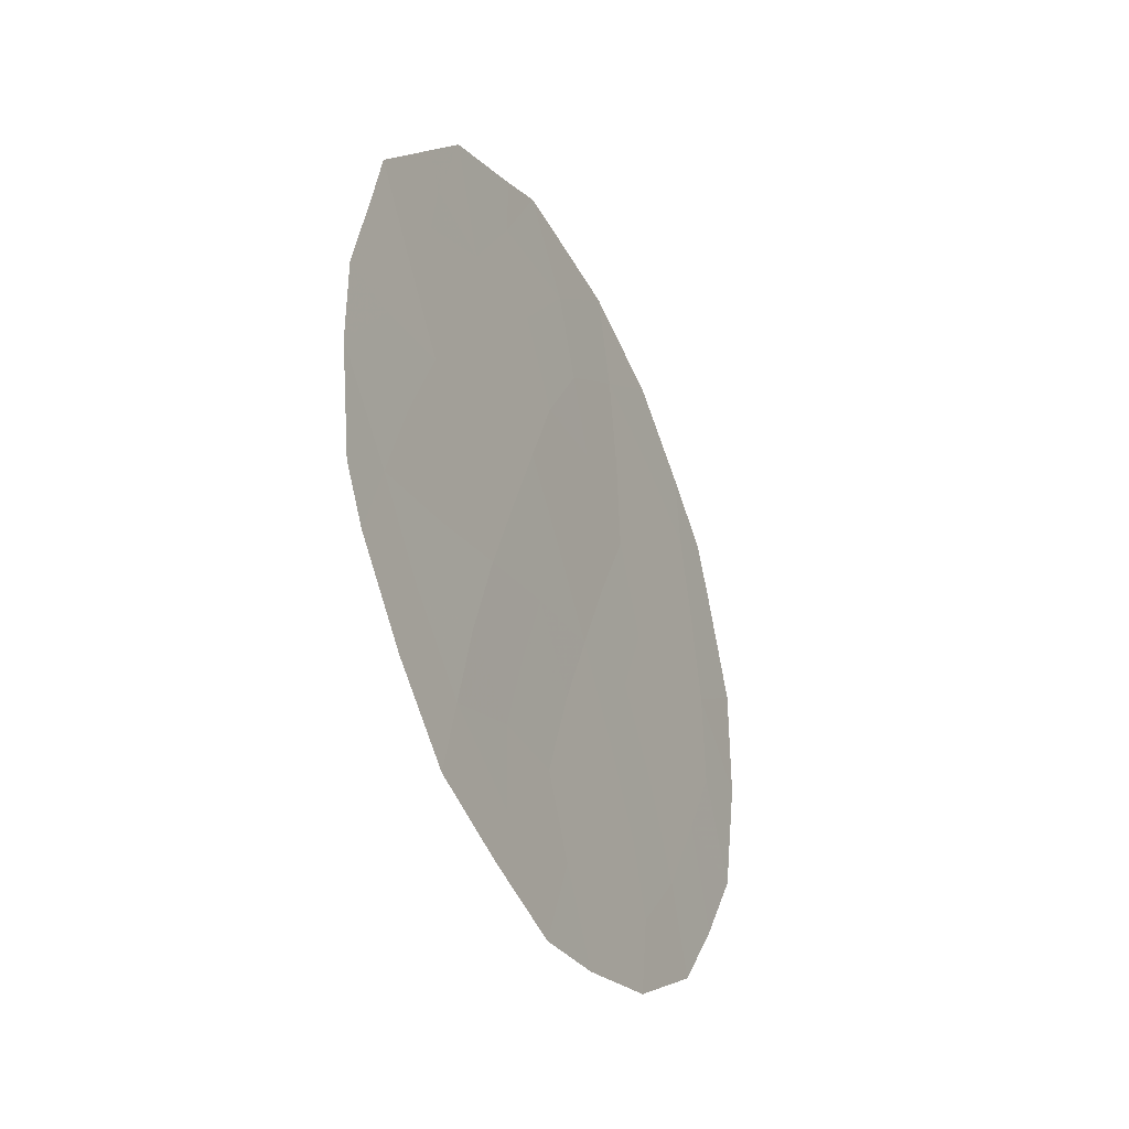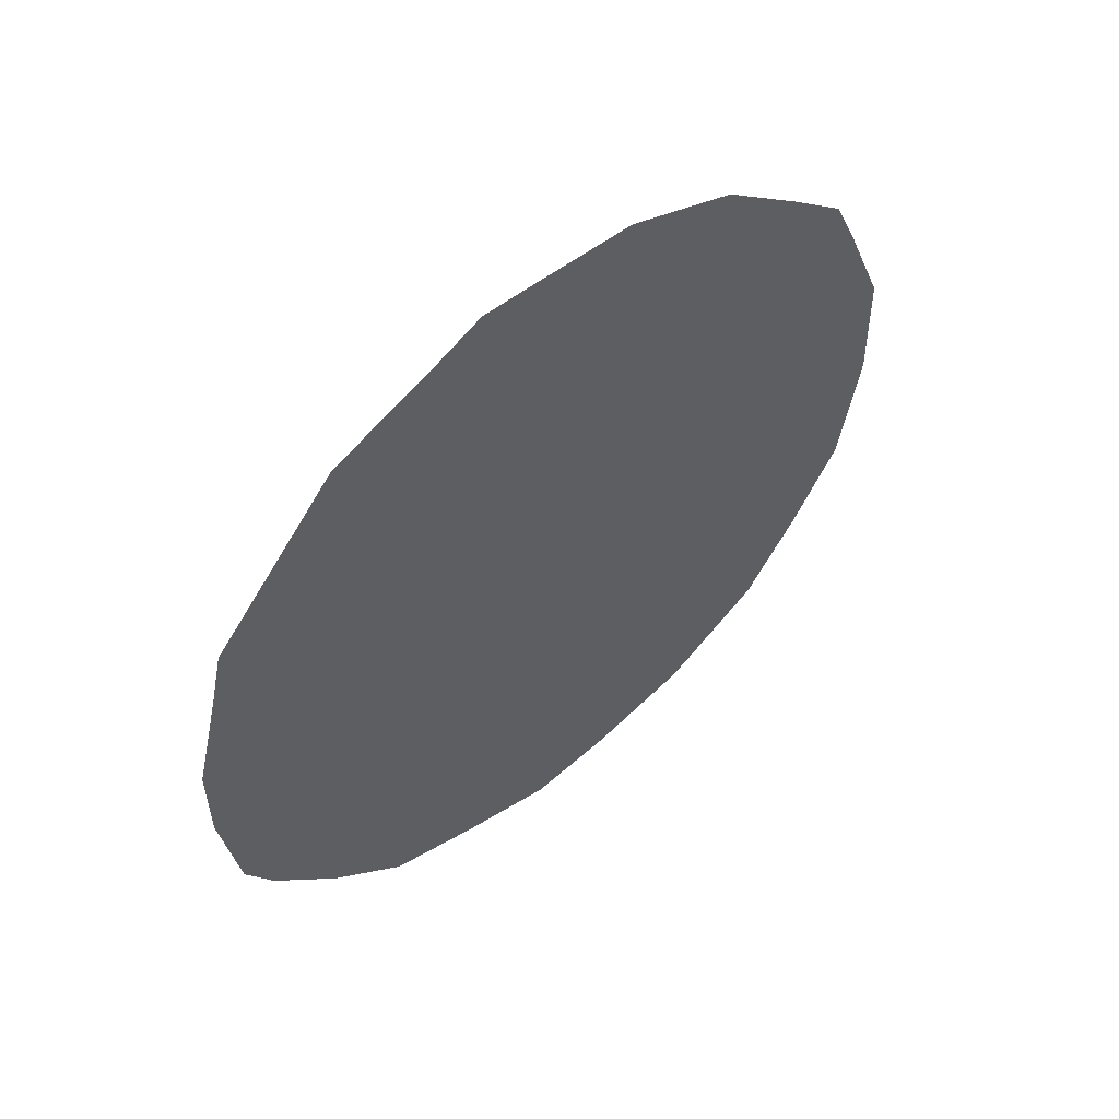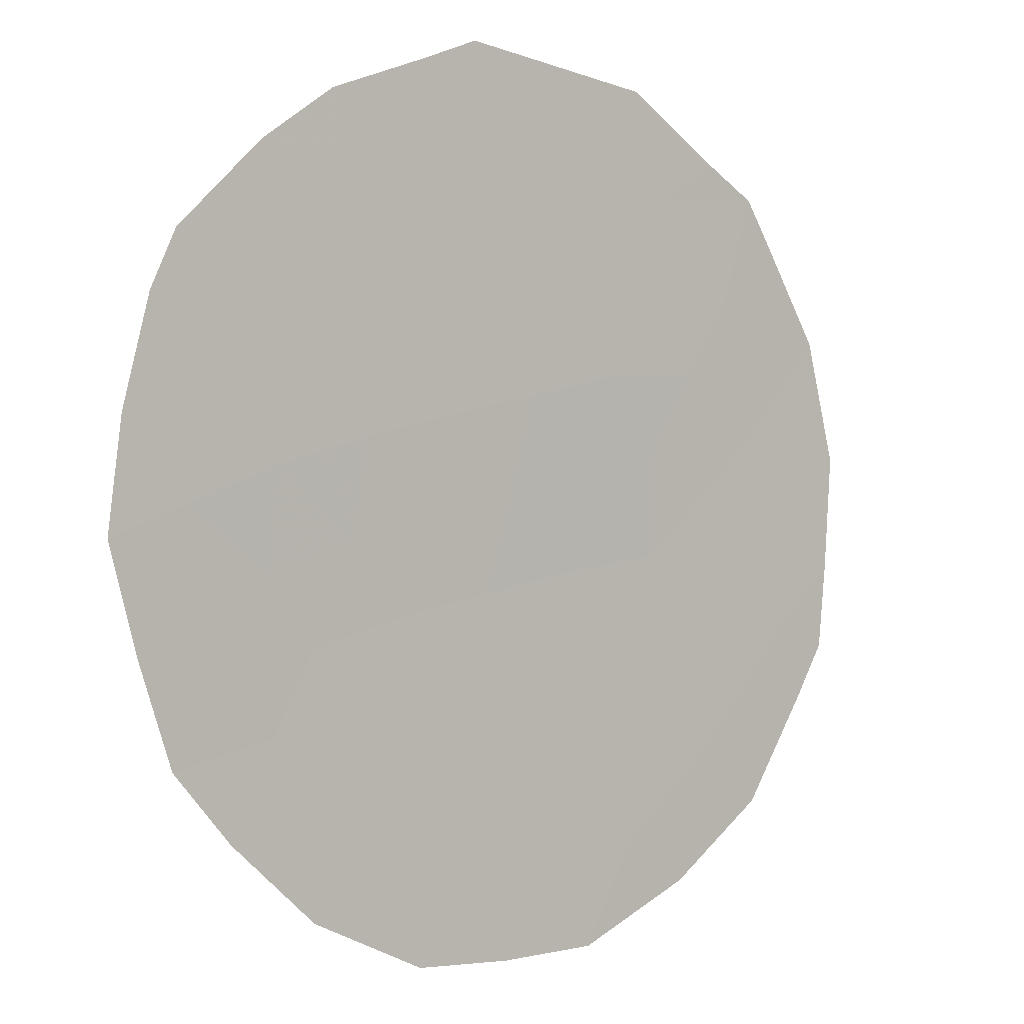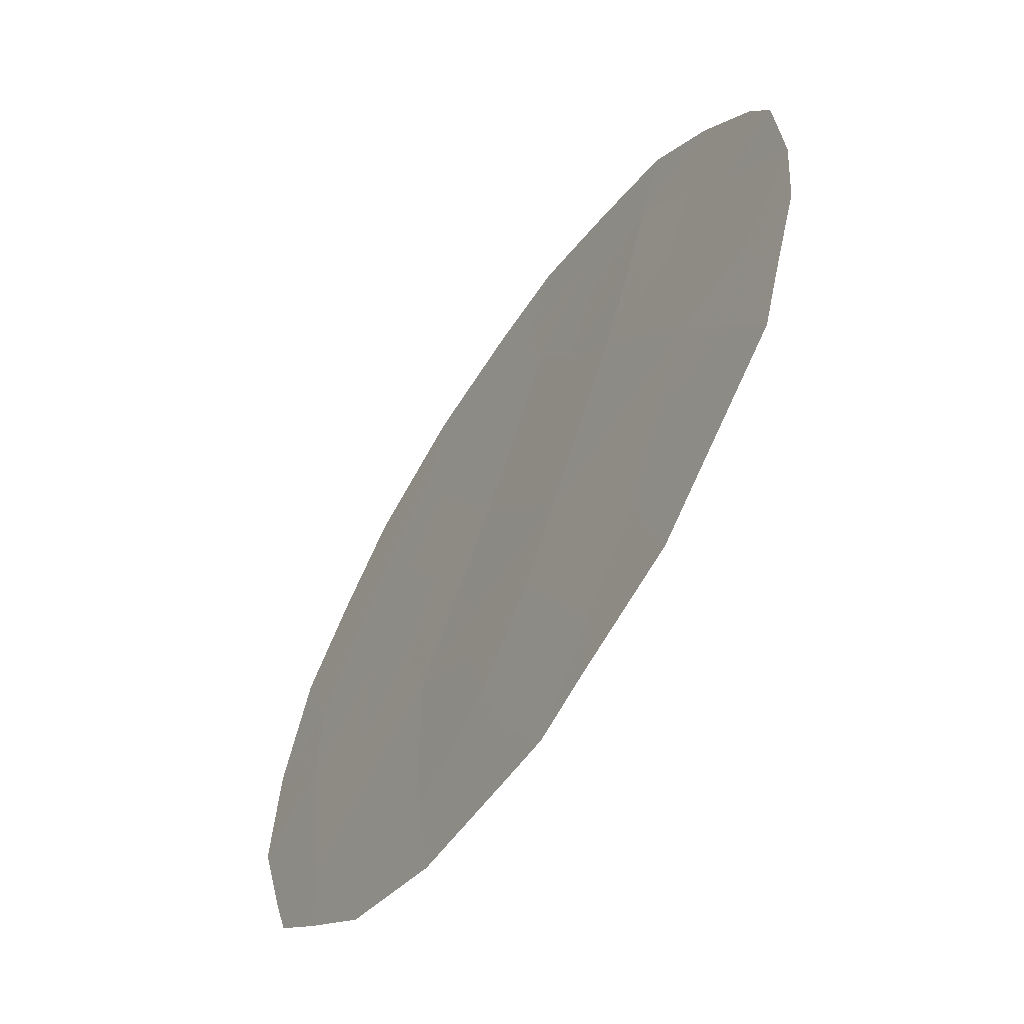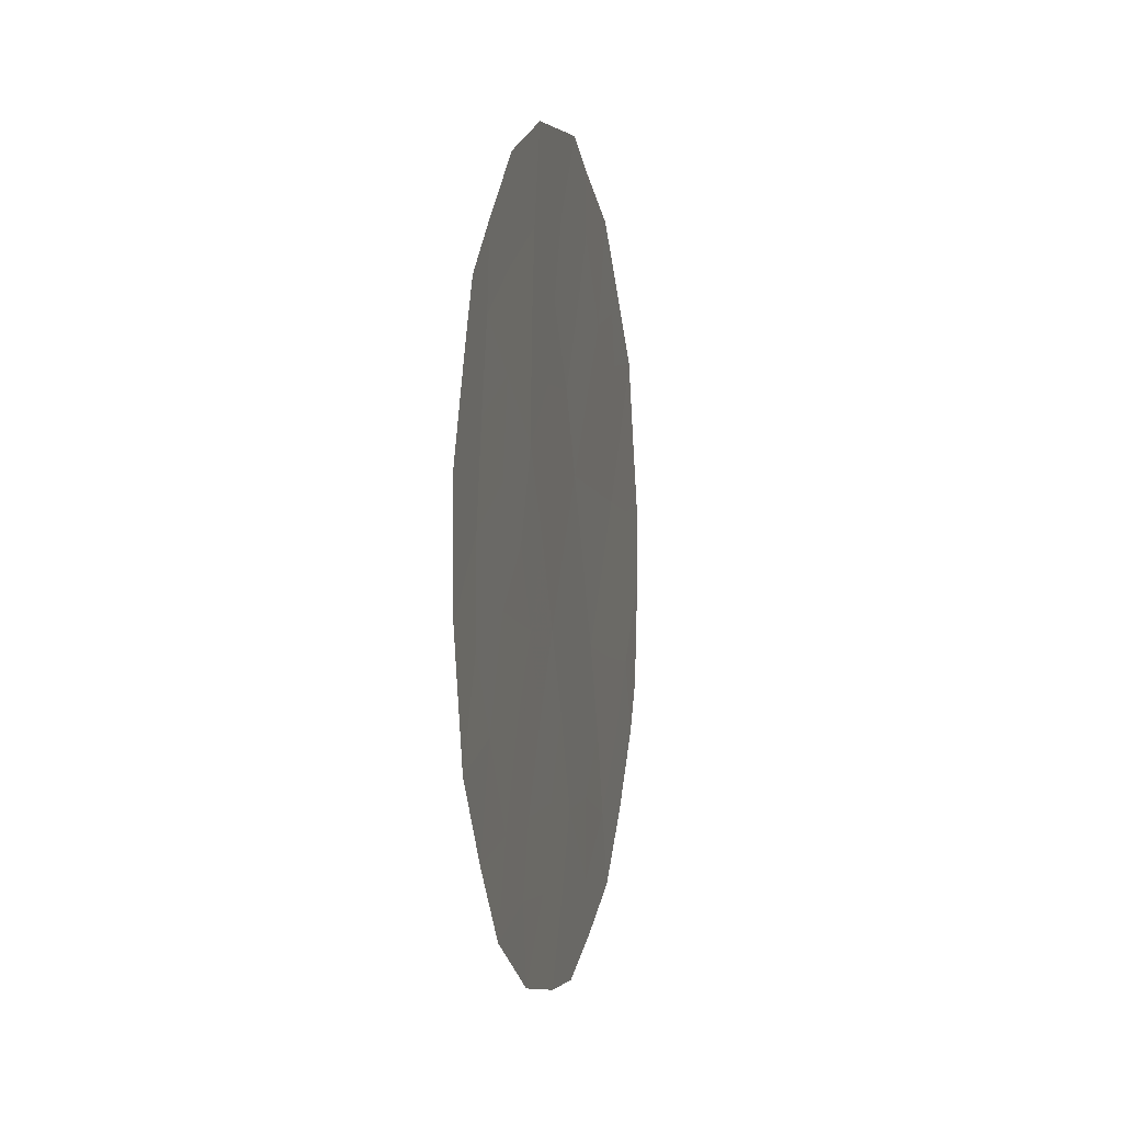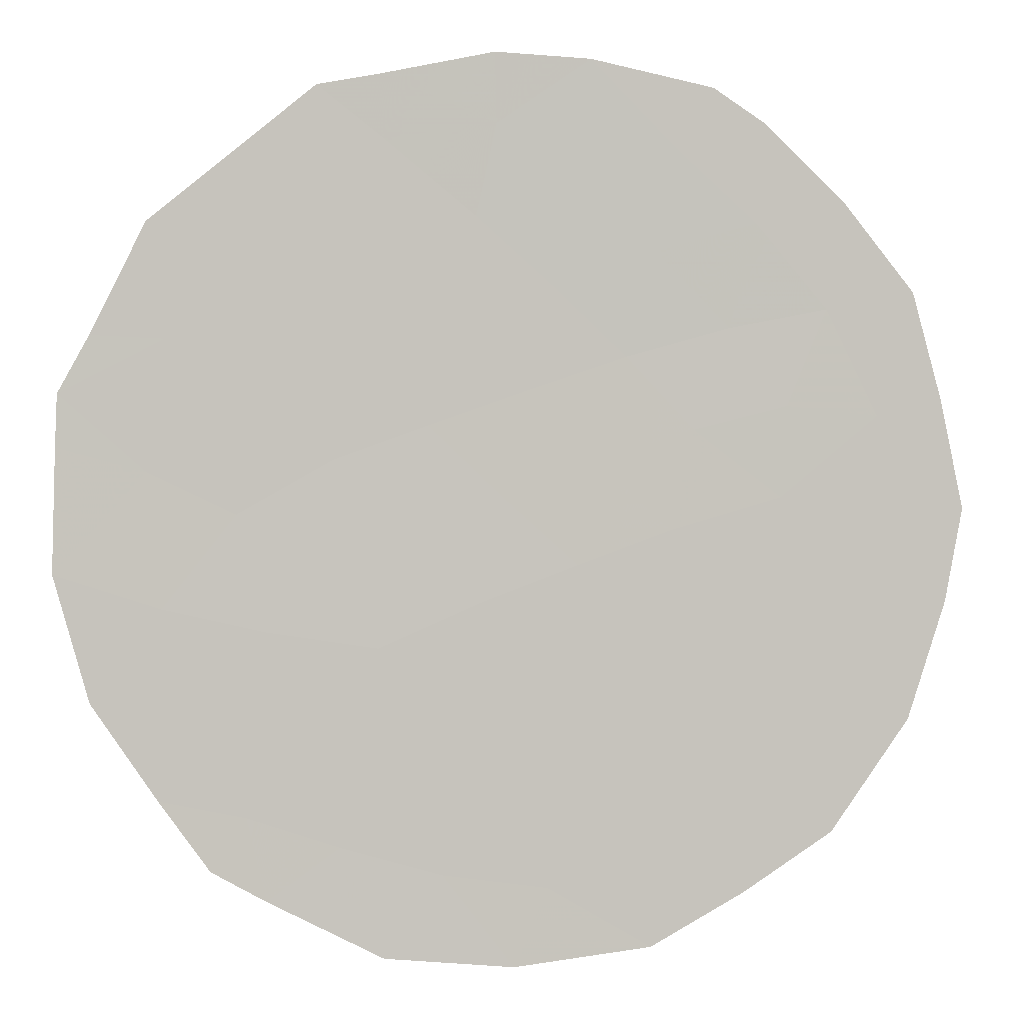
<metadata>
{"format":"obj","ext":"obj","renderer":"f3d","projection":"perspective","resolution":1024,"background":"white","views":[{"elev":-37.2,"azim":-7.9,"up":"+Y"},{"elev":53.8,"azim":16.0,"up":"+Y"},{"elev":47.4,"azim":39.9,"up":"+Z"},{"elev":34.2,"azim":-177.0,"up":"+Z"},{"elev":3.9,"azim":158.2,"up":"+Y"},{"elev":-32.3,"azim":-95.2,"up":"+Z"}]}
</metadata>
<code>
v 73.24 -1.269 73.14
v 75.13 -2.487 70.27
v 75 -0.4329 70.51
v 75.79 -3.966 69.25
v 75.24 -6.005 70.03
v 73.52 -4.703 72.66
v 74.63 -4.343 70.99
v 76.06 -1.323 68.89
v 76.31 -3.203 68.49
v 72.84 -3.21 73.71
v 73.2 -6.599 73.1
v 73.96 -2.854 72.05
v 75.51 0.1947 69.75
v 74.85 0.5994 70.74
v 76.35 -1.01 68.46
v 76.49 -1.549 68.24
v 73.6 0.3606 72.63
v 72.99 -0.1169 73.54
v 72.13 -2.248 74.78
v 71.96 -4.222 74.98
v 72.07 -5.402 74.8
v 72.24 -5.918 74.54
v 73.07 -7.424 73.27
v 74.69 -7.895 70.82
v 72.21 -1.647 74.67
v 74.19 -8.013 71.57
v 75.33 -7.596 69.87
v 75.96 -6.91 68.94
v 74.19 0.628 71.74
v 73.91 0.6339 72.16
v 76 -0.4862 69
v 76.63 -5.227 67.97
v 76.76 -2.687 67.81
v 74.67 -1.913 70.98
v 74.49 -1.089 71.28
v 75.08 -1.422 70.36
v 74.08 -4.484 71.82
v 74.41 -5.209 71.29
v 73.88 -5.385 72.1
v 75.37 -3.411 69.88
v 75.17 -4.252 70.18
v 74.85 -3.444 70.66
v 75.49 -5.076 69.67
v 74.95 -5.158 70.49
v 75.76 -2.81 69.32
v 75.64 -1.846 69.51
v 76.19 -2.218 68.68
v 73.59 -0.3446 72.63
v 72.47 -2.304 74.28
v 72.34 -3.359 74.44
v 71.97 -3.309 74.99
v 73.61 -2.103 72.57
v 73.4 -3.034 72.87
v 73.05 -2.281 73.4
v 72.4 -5.083 74.31
v 73.17 -3.966 73.19
v 72.95 -4.929 73.5
v 72.6 -4.129 74.04
v 76.77 -3.928 67.78
v 74.29 -0.232 71.58
v 73.86 -1.159 72.21
v 74.3 -3.585 71.51
v 74.51 -2.693 71.2
v 74.69 -6.033 70.85
v 74.17 -1.978 71.75
v 72.73 -1.694 73.9
v 72.77 -5.88 73.75
v 72.63 -6.721 73.95
v 73.33 -5.674 72.92
v 73.72 -6.267 72.32
v 73.74 -3.768 72.35
v 76.09 -5.035 68.78
v 74.92 -6.859 70.5
v 75.39 -6.754 69.79
v 75.77 -6.007 69.25
v 74.2 -6.25 71.59
v 75.57 -0.8628 69.64
v 73.74 -7.138 72.27
v 73.63 -7.751 72.42
v 76.31 -6.094 68.43
v 72.79 -1.104 73.82
v 72.66 -0.7671 74.02
v 76.35 -4.21 68.42
v 74.42 -7.03 71.25
f 34 35 36
f 37 38 39
f 40 41 42
f 43 44 41
f 3 14 13
f 8 15 16
f 45 46 47
f 48 30 60
f 52 53 54
f 56 57 58
f 60 61 48
f 62 63 42
f 40 45 4
f 64 38 44
f 65 52 61
f 49 66 54
f 11 23 68
f 55 22 21
f 49 19 25
f 84 24 26
f 69 39 70
f 71 62 37
f 72 4 83
f 71 56 53
f 84 73 24
f 5 75 74
f 78 70 76
f 3 60 14
f 60 30 29
f 36 77 46
f 8 77 31
f 10 58 50
f 9 33 59
f 17 30 48
f 65 34 63
f 8 31 15
f 78 84 26
f 61 60 35
f 69 67 57
f 1 66 81
f 81 25 82
f 72 32 80
f 43 72 75
f 2 34 36
f 36 35 3
f 6 37 39
f 37 7 38
f 39 38 76
f 2 40 42
f 40 4 41
f 42 41 7
f 4 43 41
f 43 5 44
f 41 44 7
f 9 45 47
f 45 2 46
f 47 46 8
f 18 48 1
f 48 18 17
f 49 10 50
f 19 50 51
f 50 19 49
f 1 52 54
f 52 12 53
f 54 53 10
f 55 21 20
f 10 56 58
f 56 6 57
f 58 57 55
f 72 83 32
f 59 32 83
f 48 61 1
f 7 62 42
f 62 12 63
f 42 63 2
f 40 2 45
f 4 45 9
f 5 64 44
f 64 76 38
f 44 38 7
f 35 65 61
f 65 12 52
f 61 52 1
f 10 49 54
f 54 66 1
f 68 67 11
f 55 67 22
f 68 22 67
f 11 69 70
f 69 6 39
f 70 39 76
f 6 71 37
f 71 12 62
f 37 62 7
f 12 71 53
f 71 6 56
f 53 56 10
f 73 74 27
f 73 27 24
f 75 28 74
f 27 74 28
f 84 78 76
f 78 11 70
f 60 29 14
f 2 36 46
f 36 3 77
f 46 77 8
f 13 77 3
f 77 13 31
f 74 73 5
f 58 55 20
f 58 20 50
f 51 50 20
f 12 65 63
f 65 35 34
f 63 34 2
f 47 16 33
f 16 47 8
f 9 47 33
f 26 79 78
f 11 78 23
f 79 23 78
f 80 75 72
f 75 80 28
f 35 60 3
f 6 69 57
f 69 11 67
f 57 67 55
f 66 25 81
f 25 66 49
f 1 81 18
f 82 18 81
f 5 43 75
f 43 4 72
f 59 83 9
f 83 4 9
f 73 64 5
f 84 64 73
f 84 76 64

</code>
